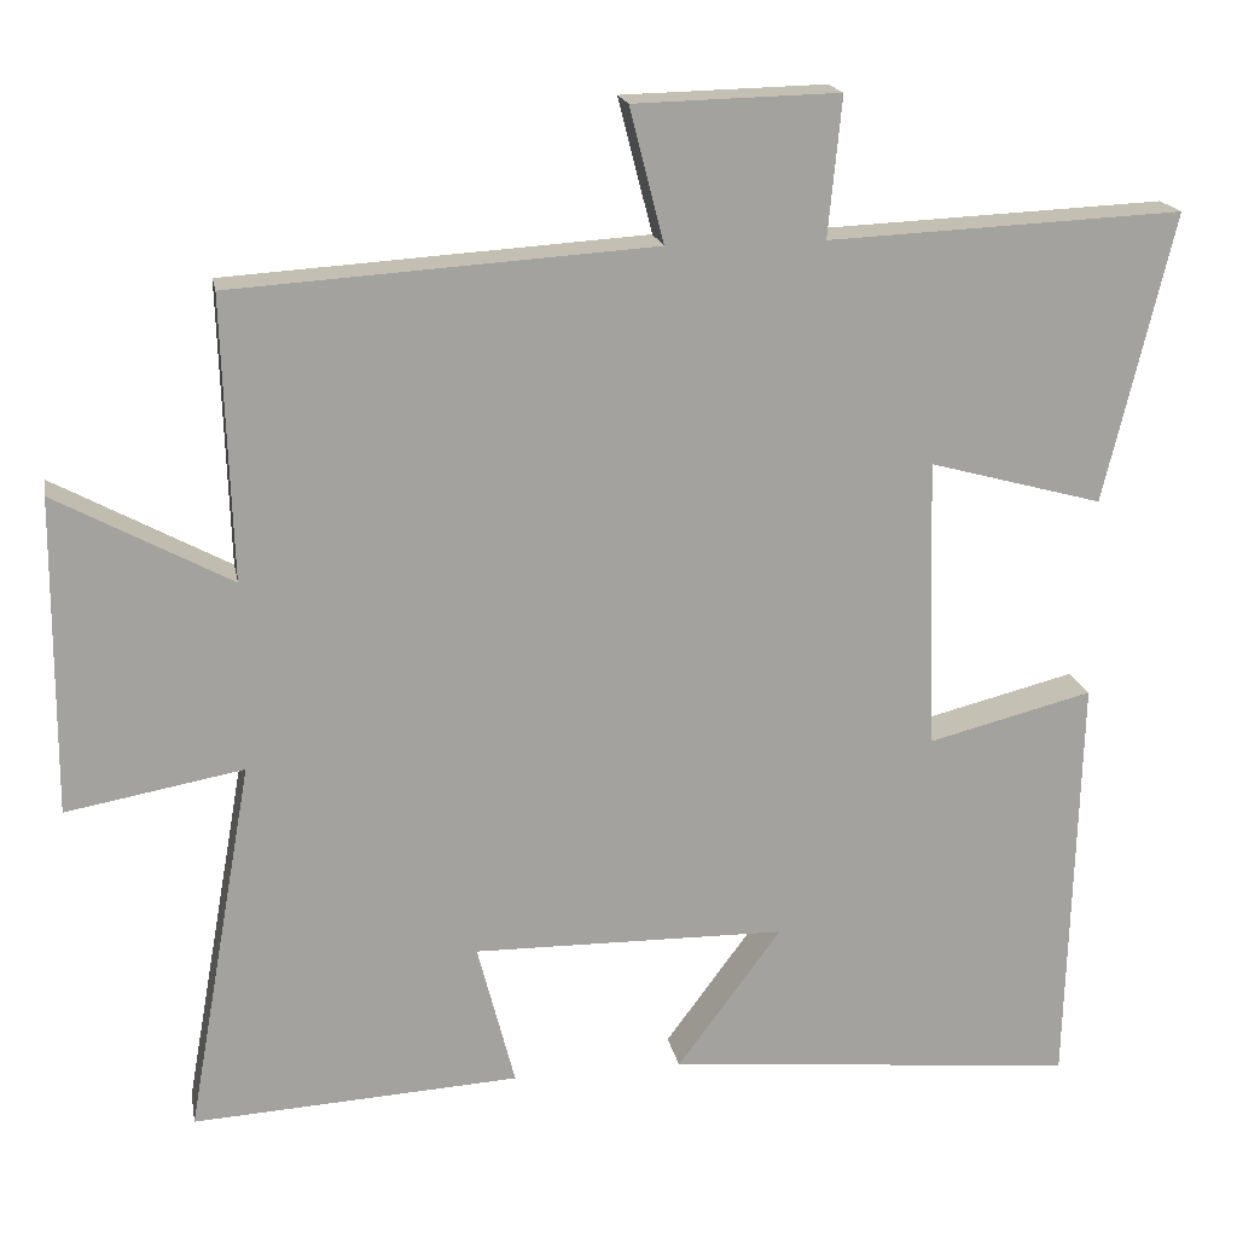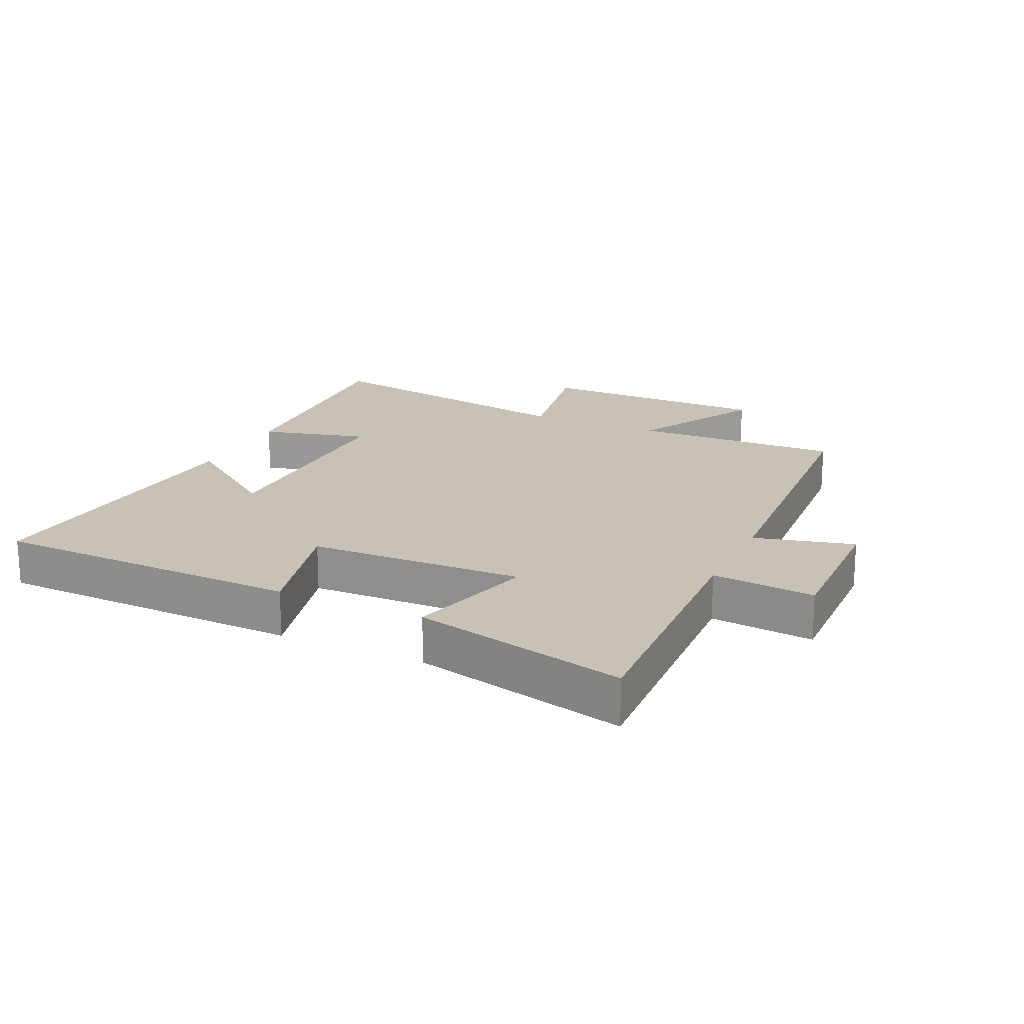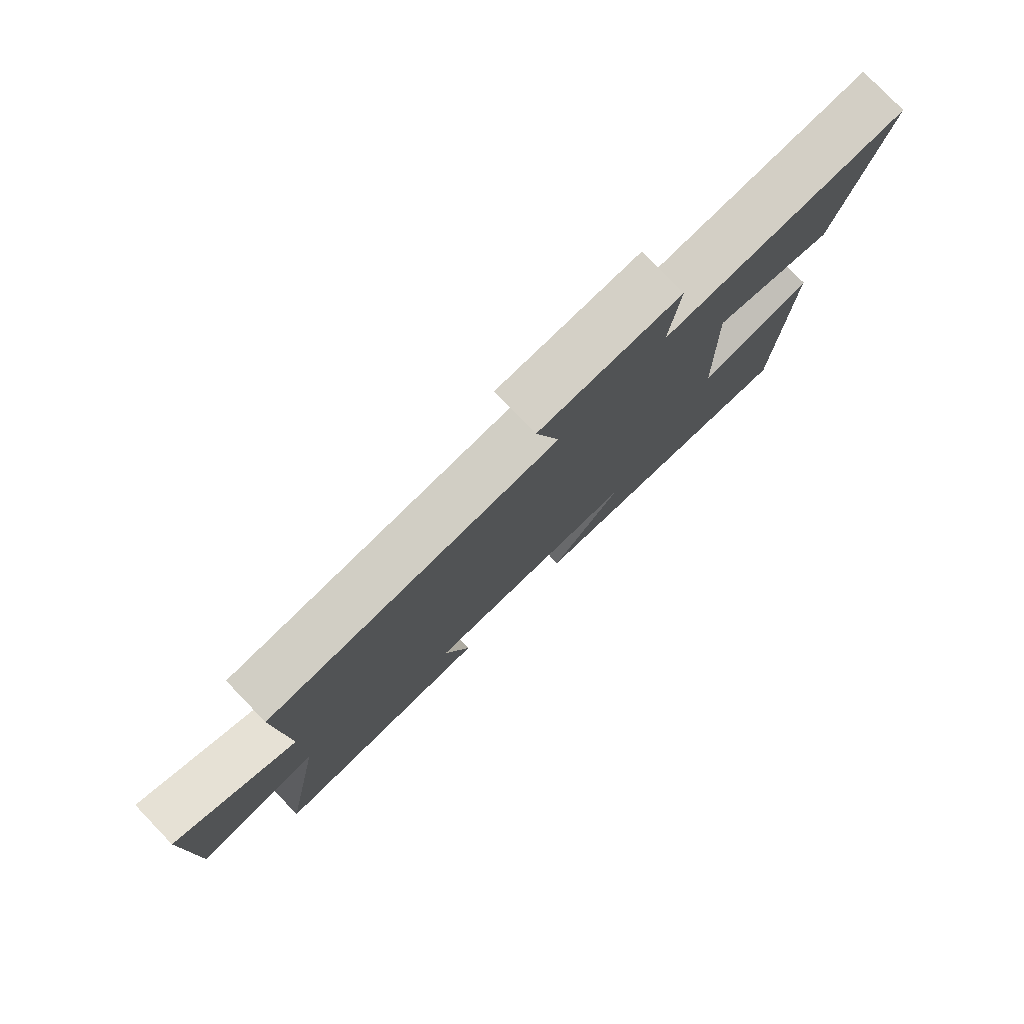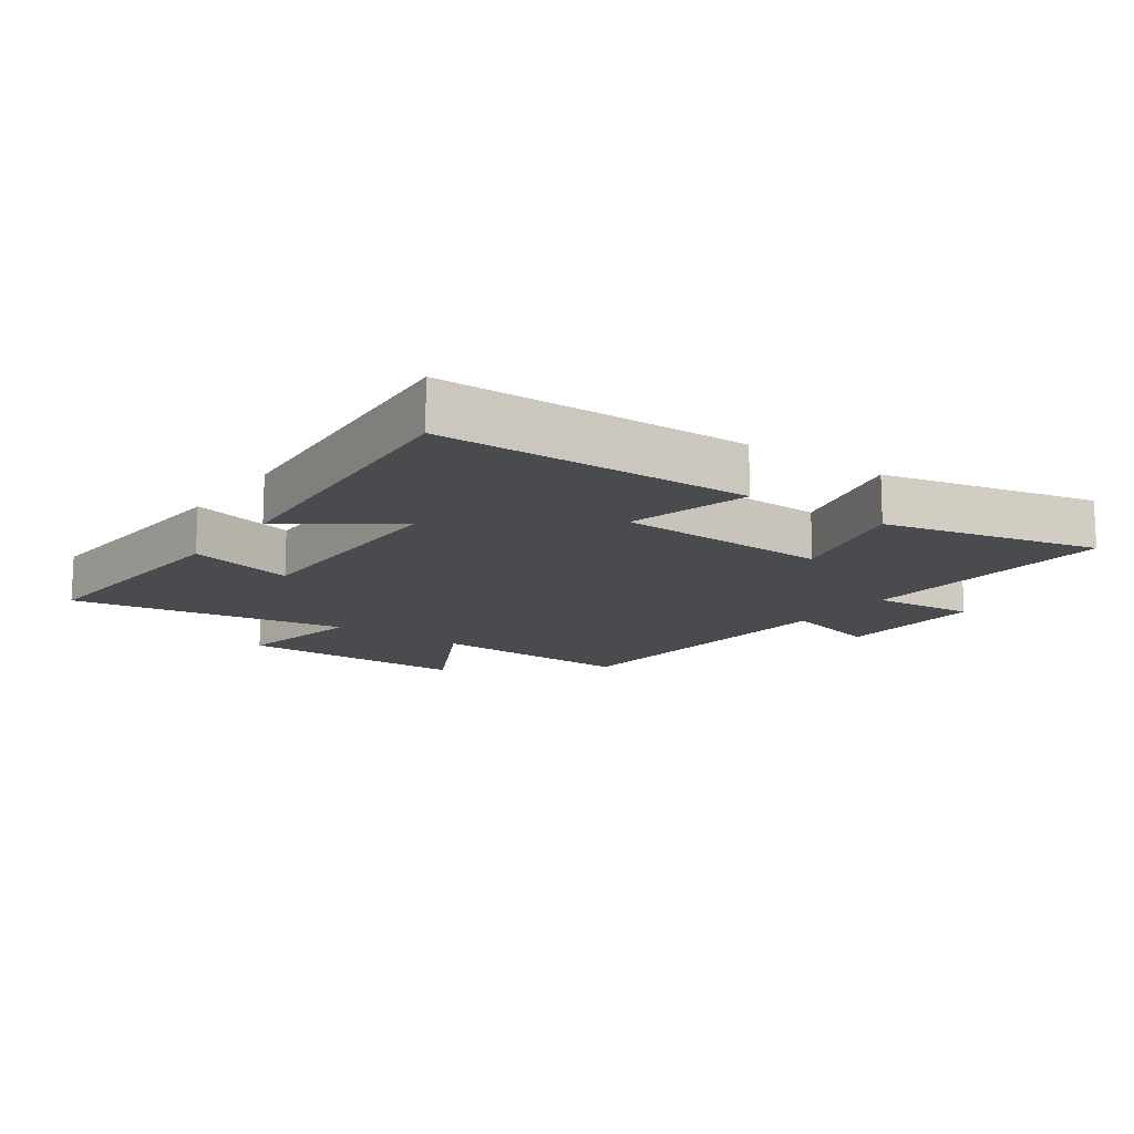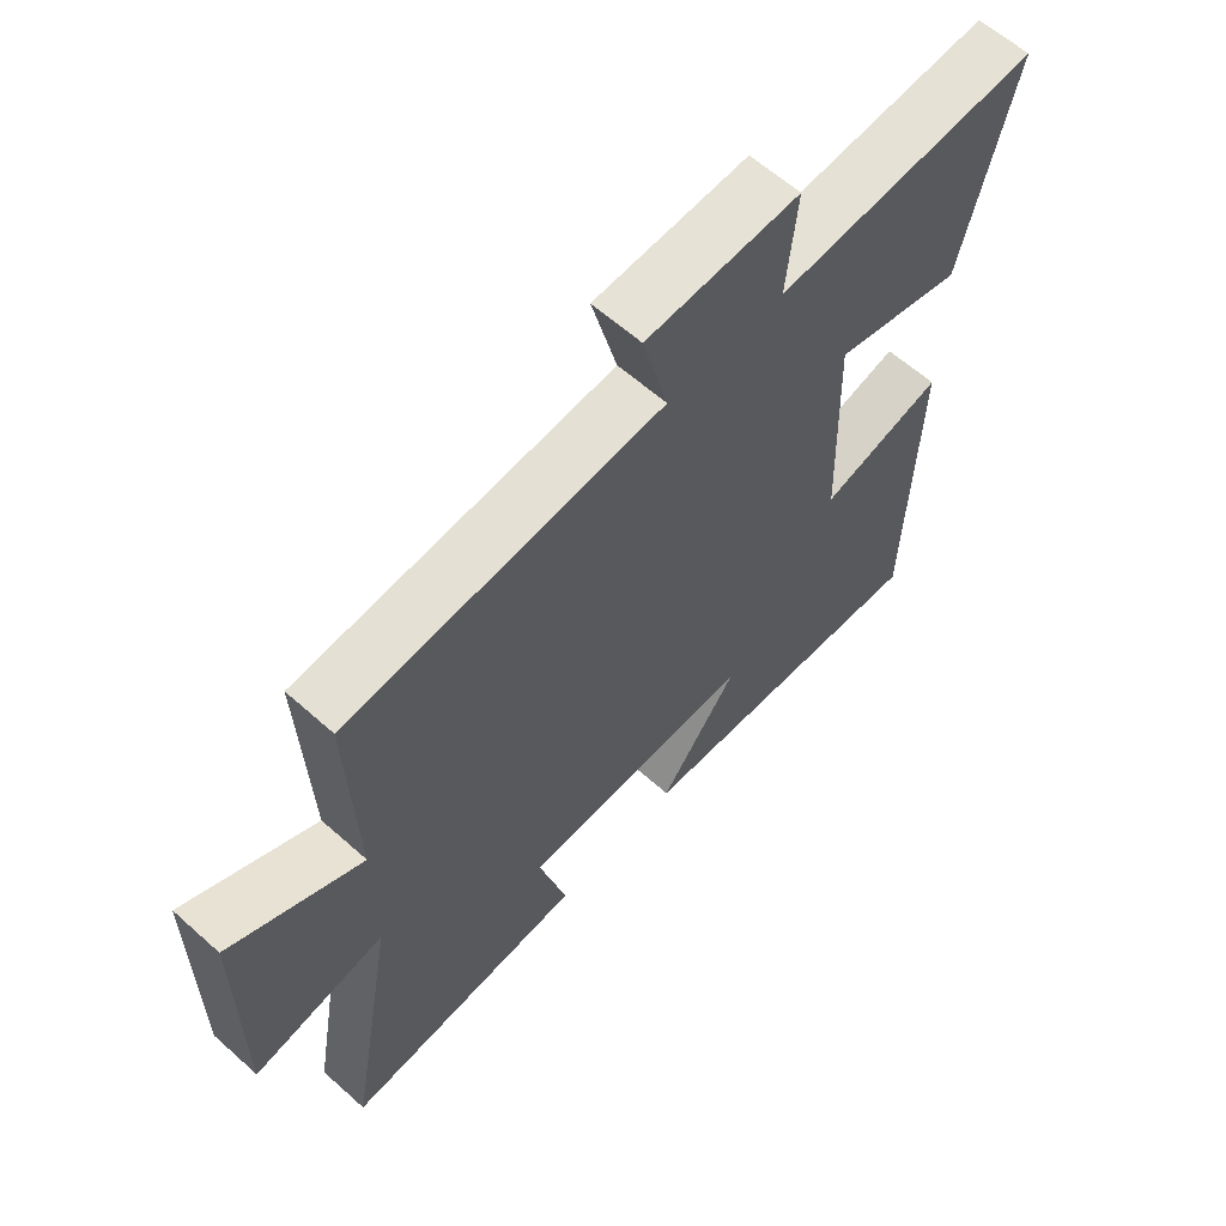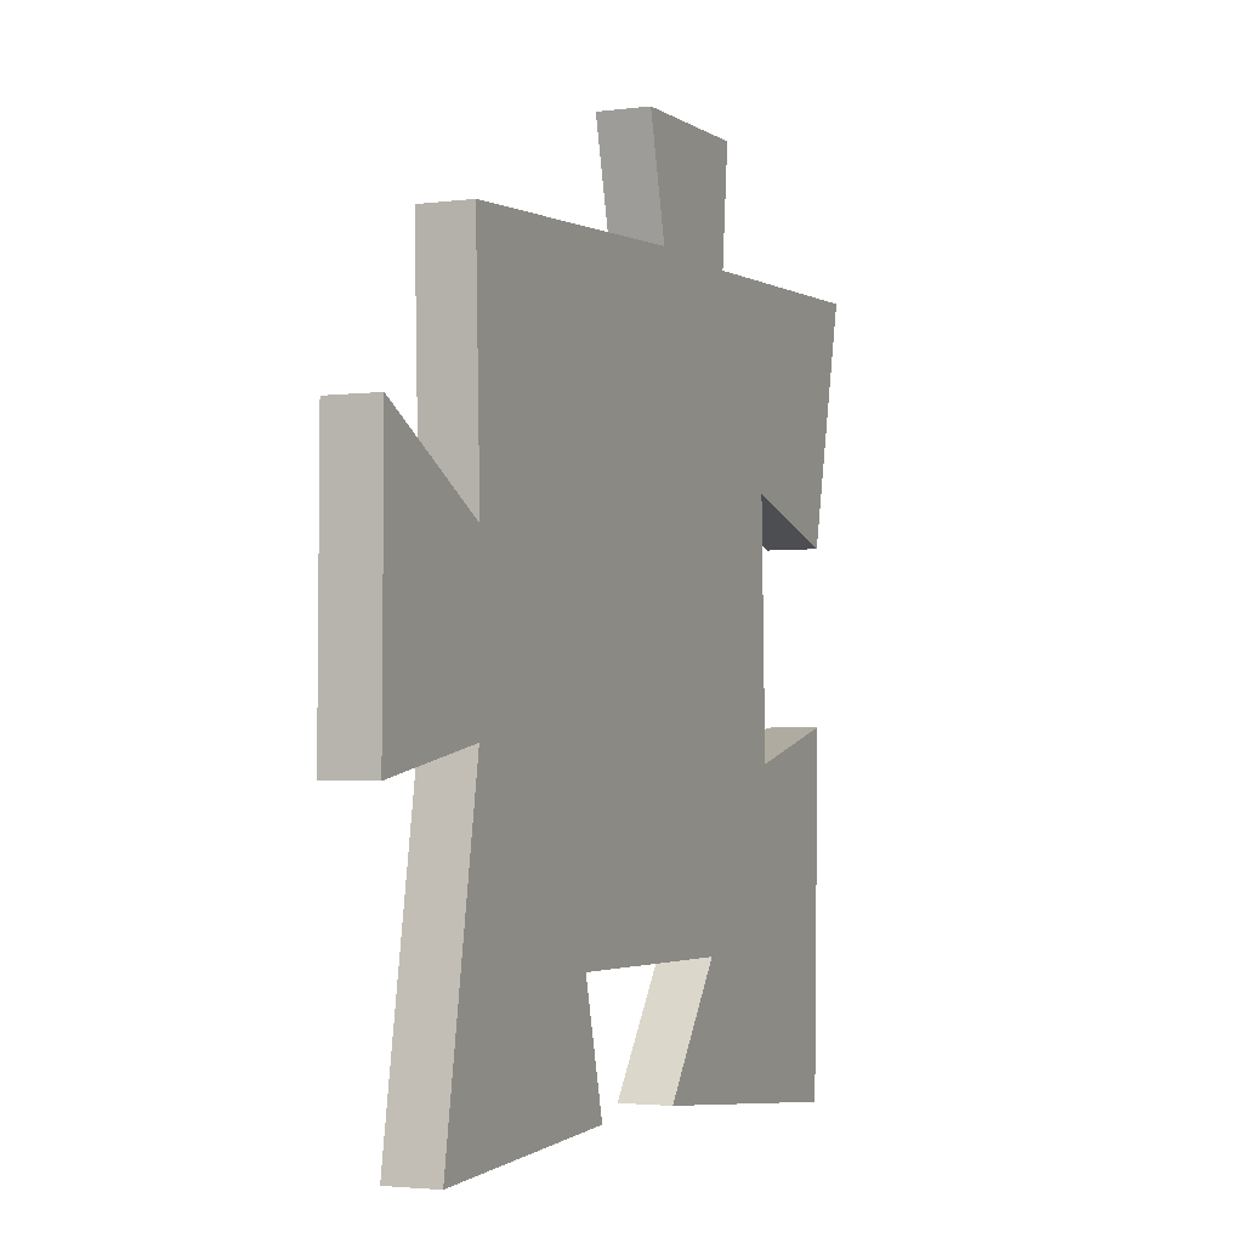
<metadata>
{"format":"obj","ext":"obj","renderer":"f3d","projection":"perspective","resolution":1024,"background":"white","views":[{"elev":17.9,"azim":169.6,"up":"+Z"},{"elev":19.0,"azim":-65.0,"up":"+Y"},{"elev":79.2,"azim":136.0,"up":"+Z"},{"elev":-13.9,"azim":-125.9,"up":"+Y"},{"elev":61.7,"azim":132.2,"up":"+Z"},{"elev":-2.9,"azim":113.7,"up":"+Z"}]}
</metadata>
<code>
v 0.511 0.07 0.468
v 0.5 0.07 0.138
v 0.705 0.07 0.248
v 0.707 0.07 -0.122
v 0.5 0.07 -0.084
v 0.577 0.07 -0.522
v 0.195 0.07 -0.5
v 0.239 0.07 -0.331
v -0.127 0.07 -0.335
v -0.005 0.07 -0.5
v -0.486 0.07 -0.544
v -0.5 0.07 -0.055
v -0.307 0.07 -0.104
v -0.297 0.07 0.236
v -0.5 0.07 0.181
v -0.581 0.07 0.519
v -0.166 0.07 0.5
v -0.182 0.07 0.663
v 0.058 0.07 0.657
v 0.018 0.07 0.5
v 0.511 0 0.468
v 0.5 0 0.138
v 0.705 0 0.248
v 0.707 0 -0.122
v 0.5 0 -0.084
v 0.577 0 -0.522
v 0.195 0 -0.5
v 0.239 0 -0.331
v -0.127 0 -0.335
v -0.005 0 -0.5
v -0.486 0 -0.544
v -0.5 0 -0.055
v -0.307 0 -0.104
v -0.297 0 0.236
v -0.5 0 0.181
v -0.581 0 0.519
v -0.166 0 0.5
v -0.182 0 0.663
v 0.058 0 0.657
v 0.018 0 0.5
f 17 18 19 20
f 17 20 1 2
f 14 15 16 17
f 13 14 17 2
f 11 12 13
f 10 11 13
f 9 10 13
f 8 9 13 2
f 5 6 7 8
f 5 8 2 3
f 3 4 5
f 40 39 38 37
f 22 21 40 37
f 37 36 35 34
f 22 37 34 33
f 33 32 31
f 33 31 30
f 33 30 29
f 22 33 29 28
f 28 27 26 25
f 23 22 28 25
f 25 24 23
f 1 21 22 2
f 2 22 23 3
f 3 23 24 4
f 4 24 25 5
f 5 25 26 6
f 6 26 27 7
f 7 27 28 8
f 8 28 29 9
f 9 29 30 10
f 10 30 31 11
f 11 31 32 12
f 12 32 33 13
f 13 33 34 14
f 14 34 35 15
f 15 35 36 16
f 16 36 37 17
f 17 37 38 18
f 18 38 39 19
f 19 39 40 20
f 20 40 21 1

</code>
